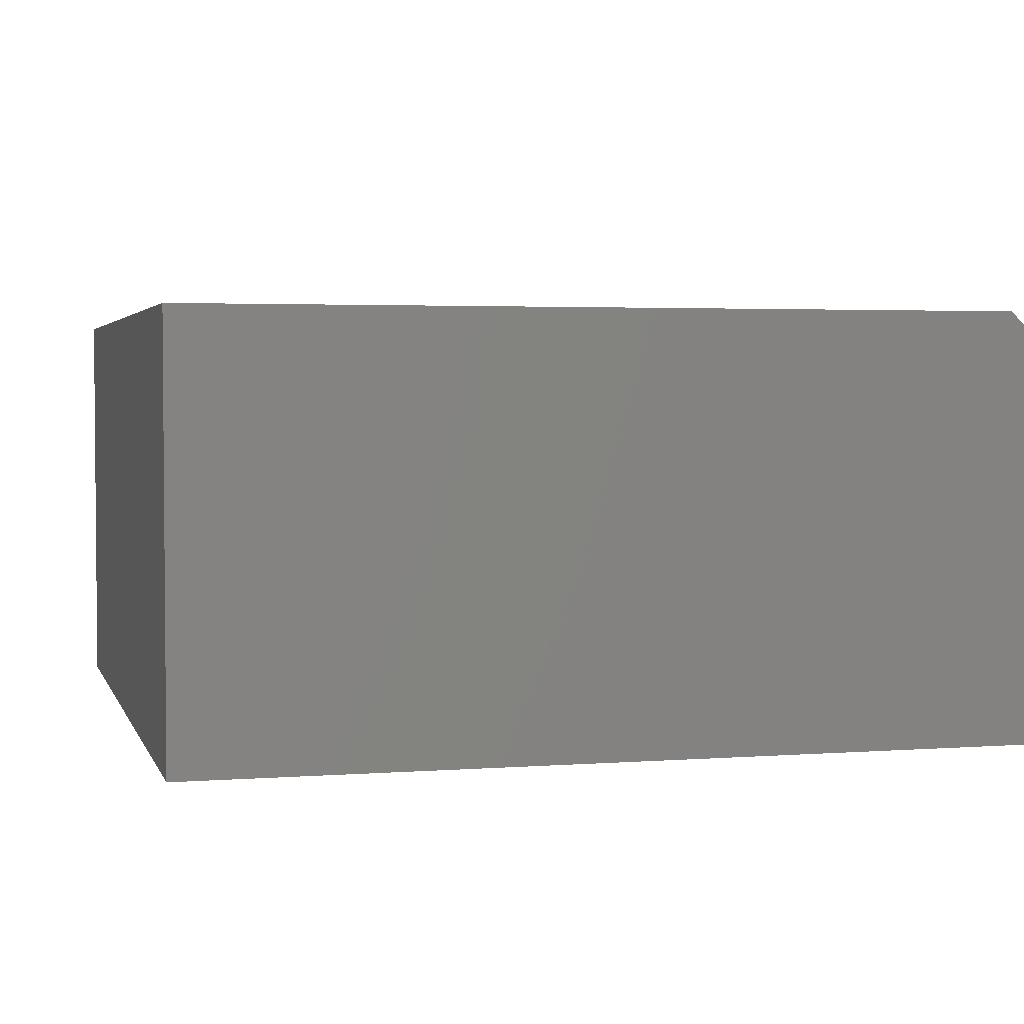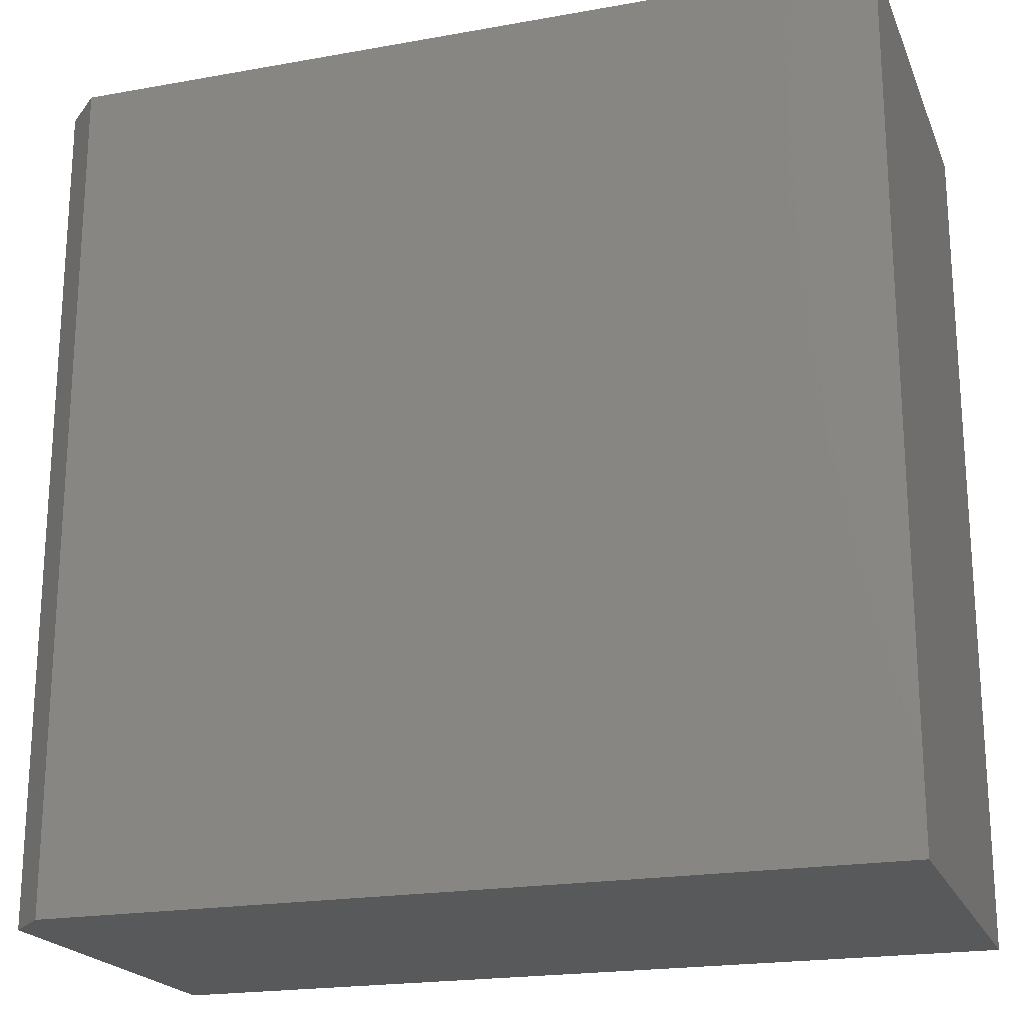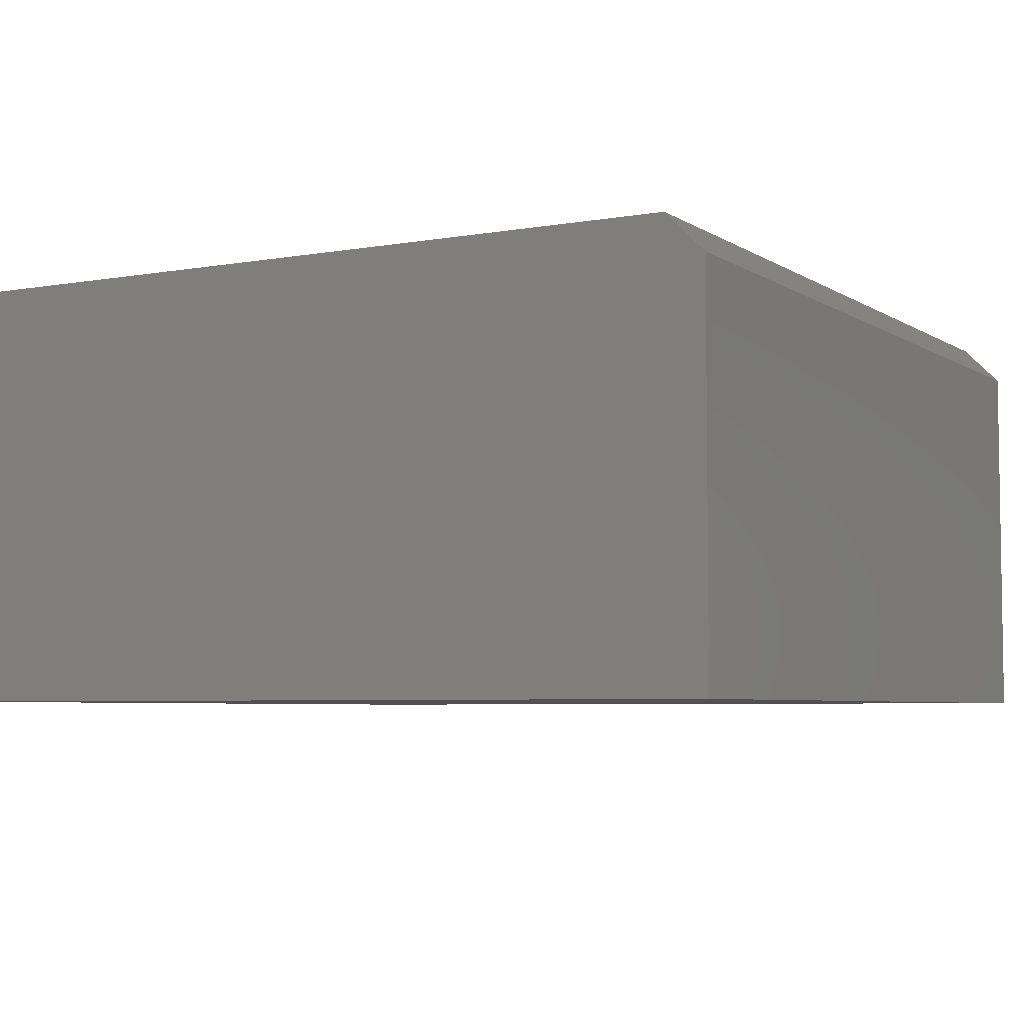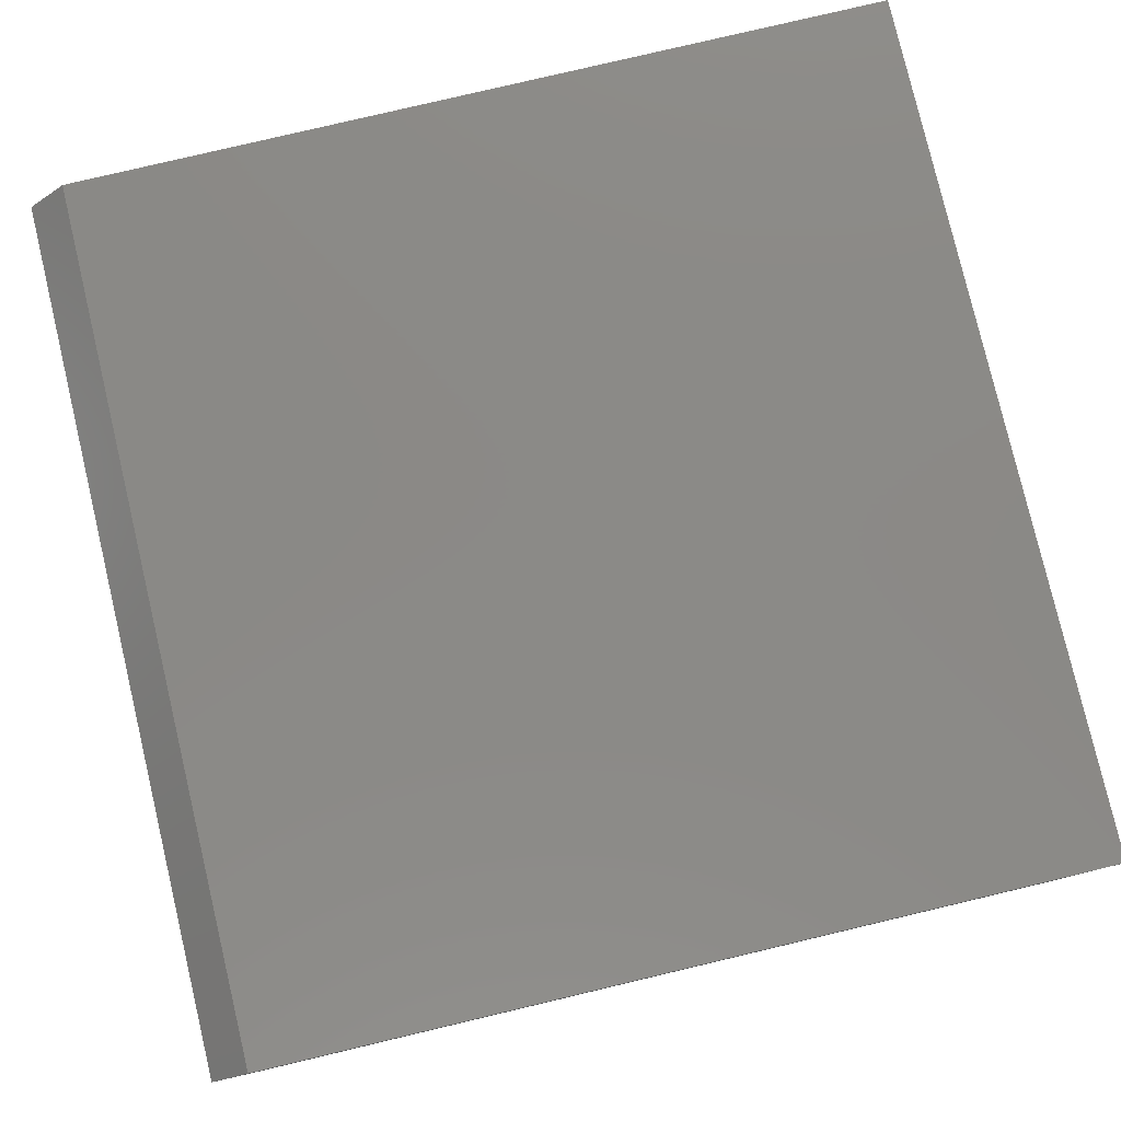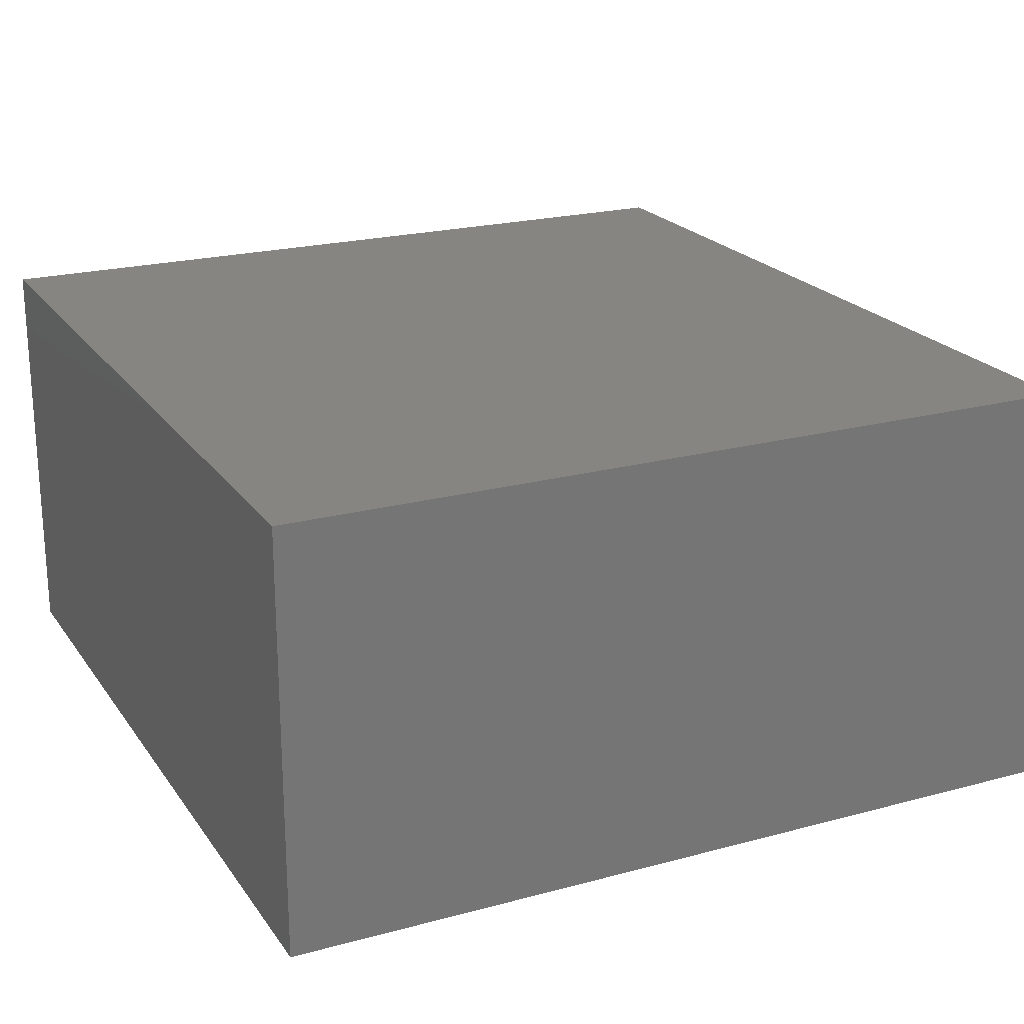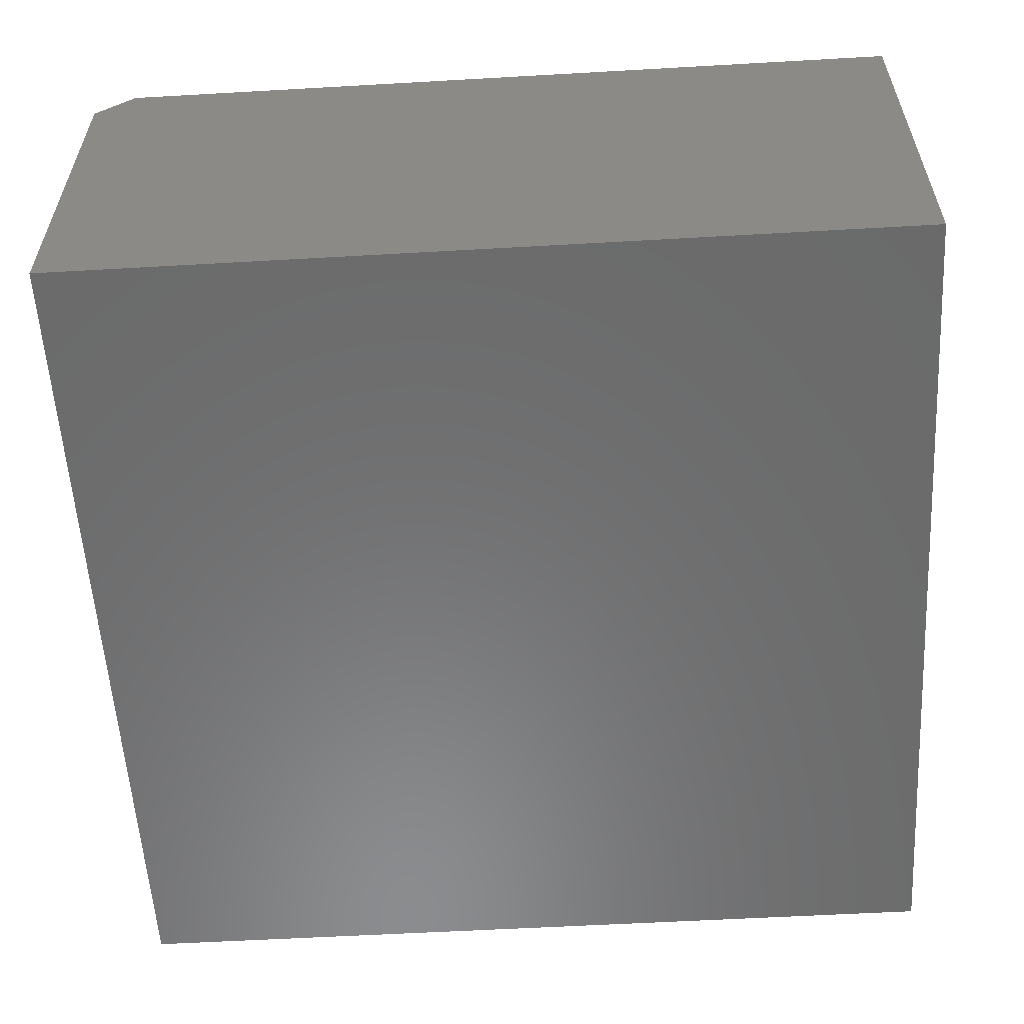
<metadata>
{"format":"stl","ext":"stl","renderer":"f3d","projection":"perspective","resolution":1024,"background":"white","views":[{"elev":3.1,"azim":-14.6,"up":"+Y"},{"elev":-20.5,"azim":-161.9,"up":"+Z"},{"elev":-5.2,"azim":29.0,"up":"+Y"},{"elev":79.7,"azim":166.7,"up":"+Y"},{"elev":21.5,"azim":-25.5,"up":"+Y"},{"elev":-57.3,"azim":-176.6,"up":"+Y"}]}
</metadata>
<code>
# stl→obj: 10 verts, 16 faces
v -0.6868 1.402e-17 -0.6868
v -0.6868 1.665e-16 0.6868
v 0.6243 1.596e-16 -0.6868
v 0.6243 3.121e-16 0.6868
v -0.6868 -0.6797 0.6868
v 0.6868 -0.6797 0.6868
v 0.6868 -0.0625 0.6868
v 0.6868 -0.6797 -0.6868
v 0.6868 -0.0625 -0.6868
v -0.6868 -0.6797 -0.6868
f 1 2 3
f 3 2 4
f 2 5 4
f 4 5 6
f 4 6 7
f 8 9 6
f 6 9 7
f 10 1 8
f 8 1 3
f 8 3 9
f 9 3 7
f 7 3 4
f 10 8 5
f 5 8 6
f 5 2 10
f 10 2 1

</code>
